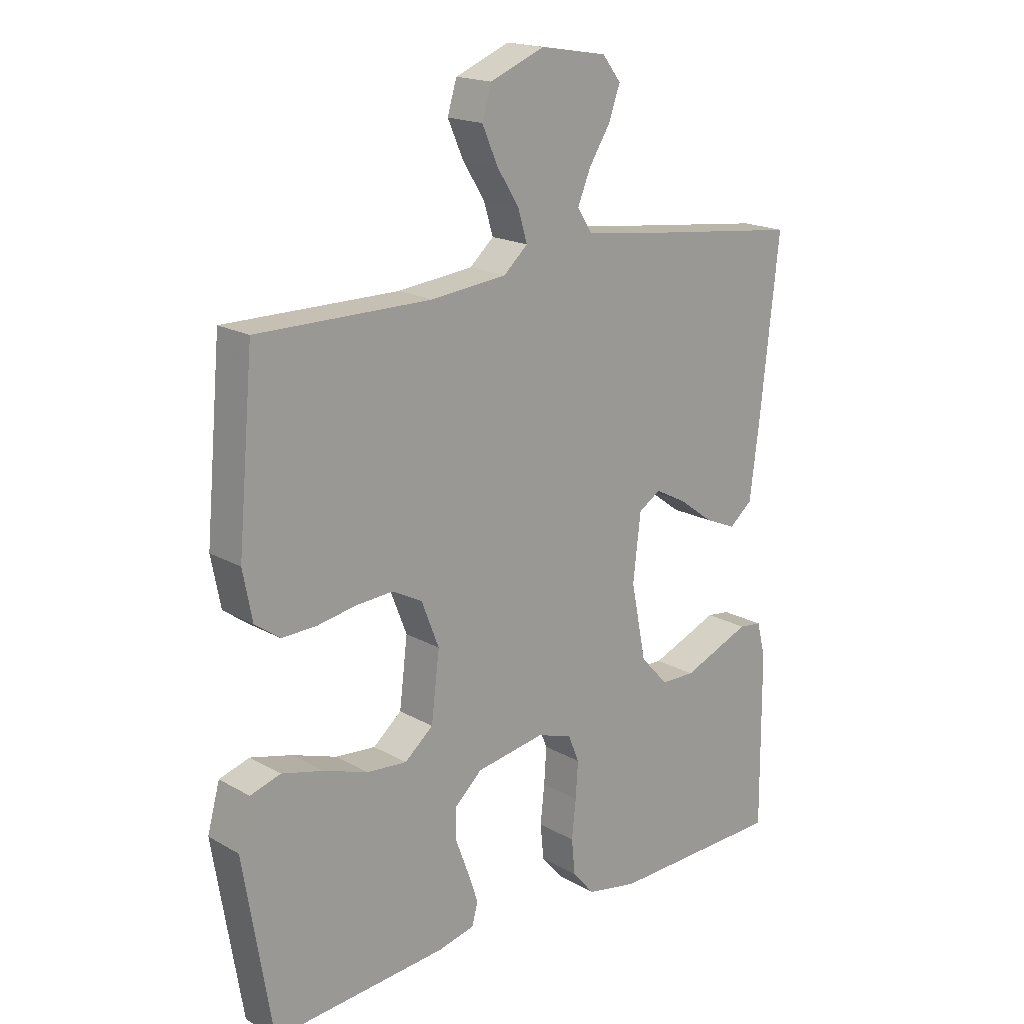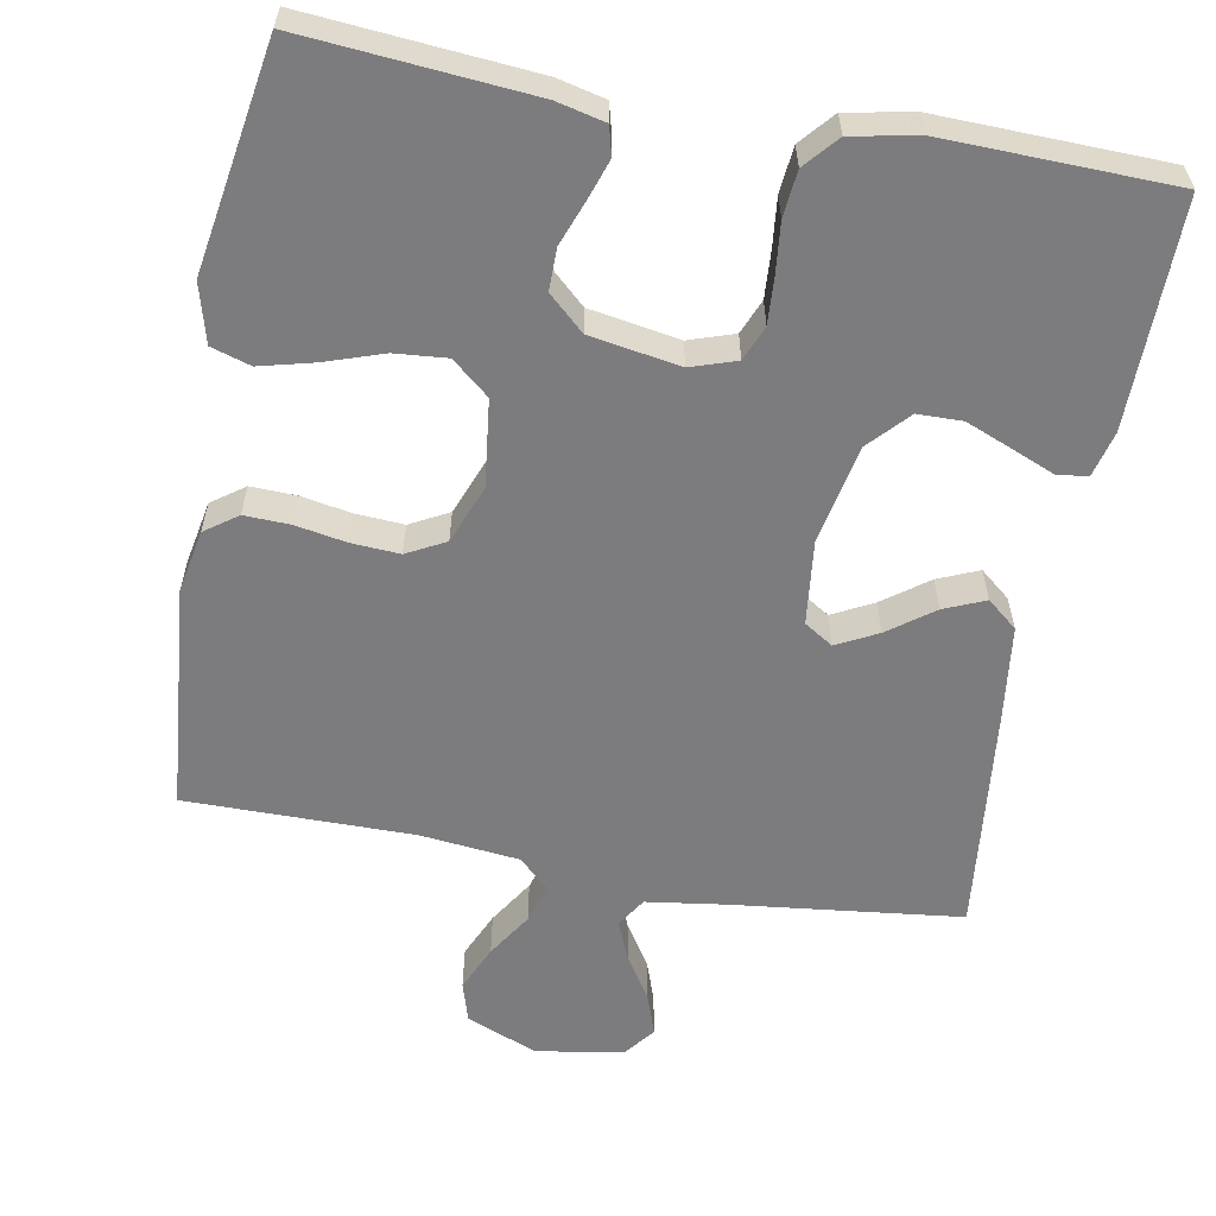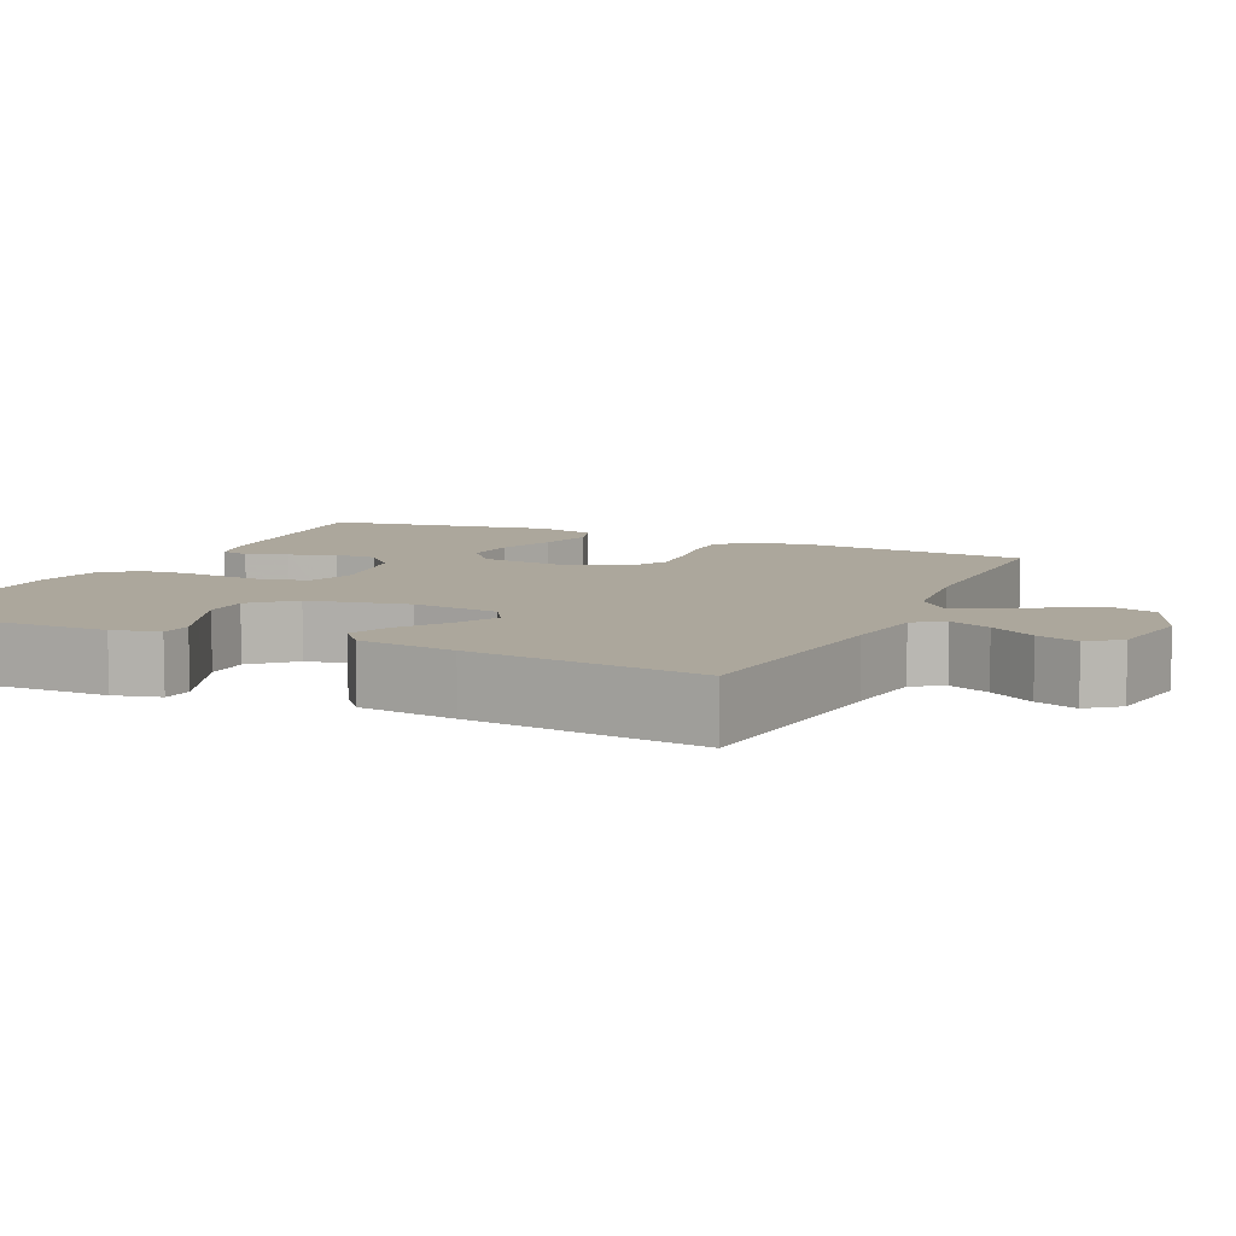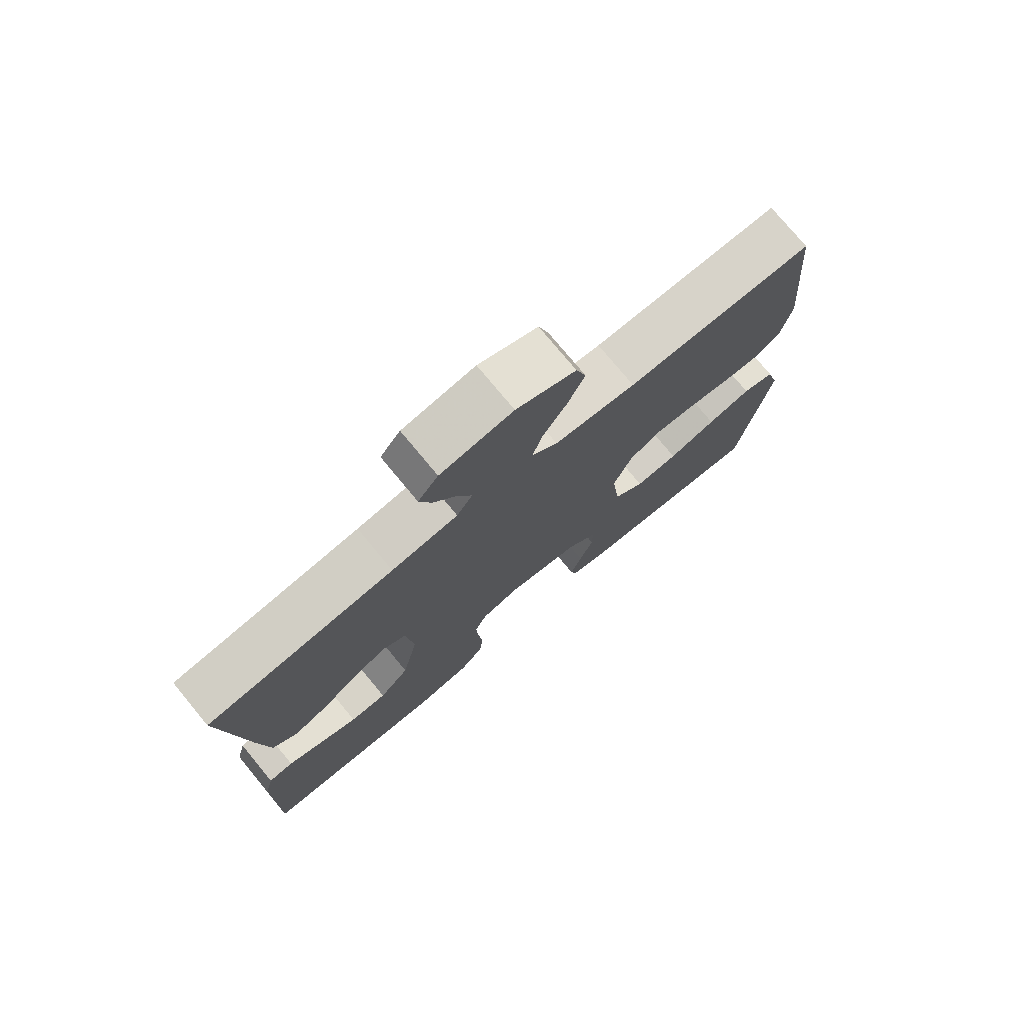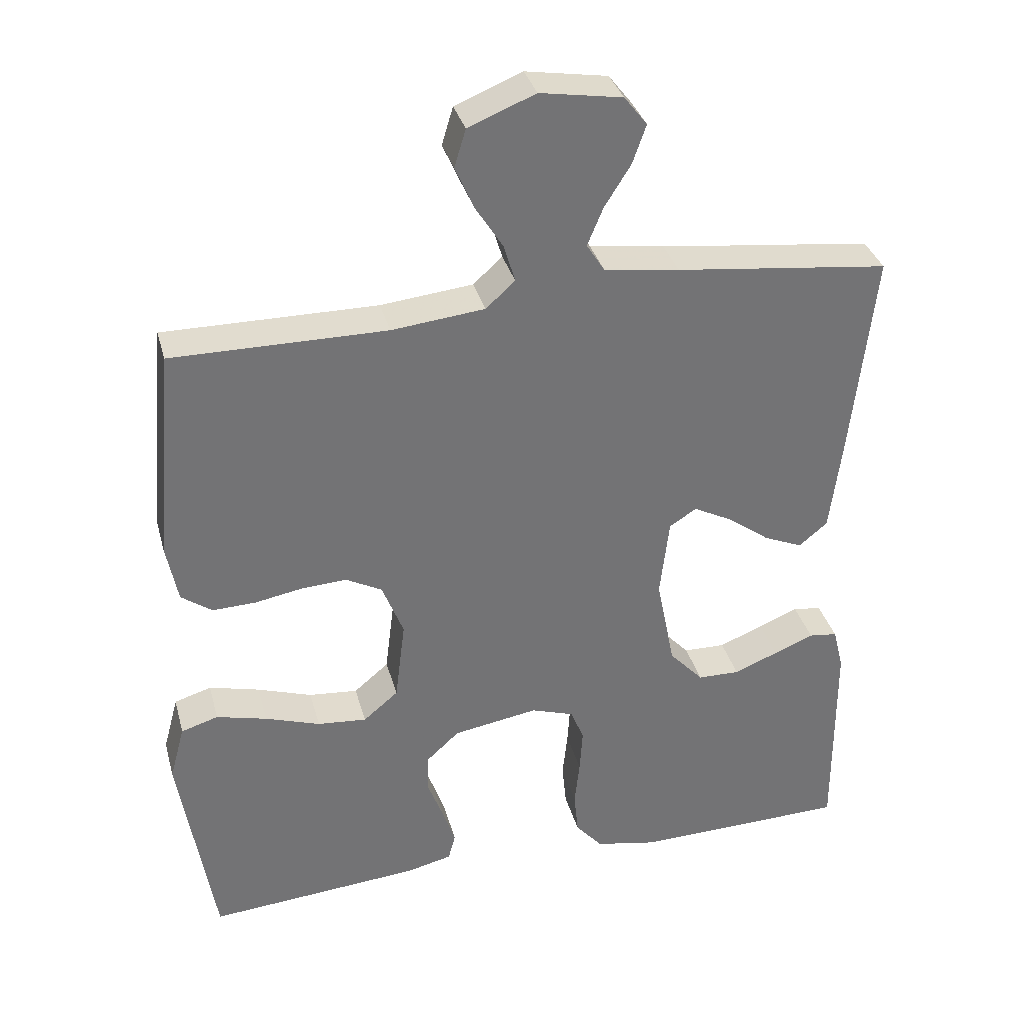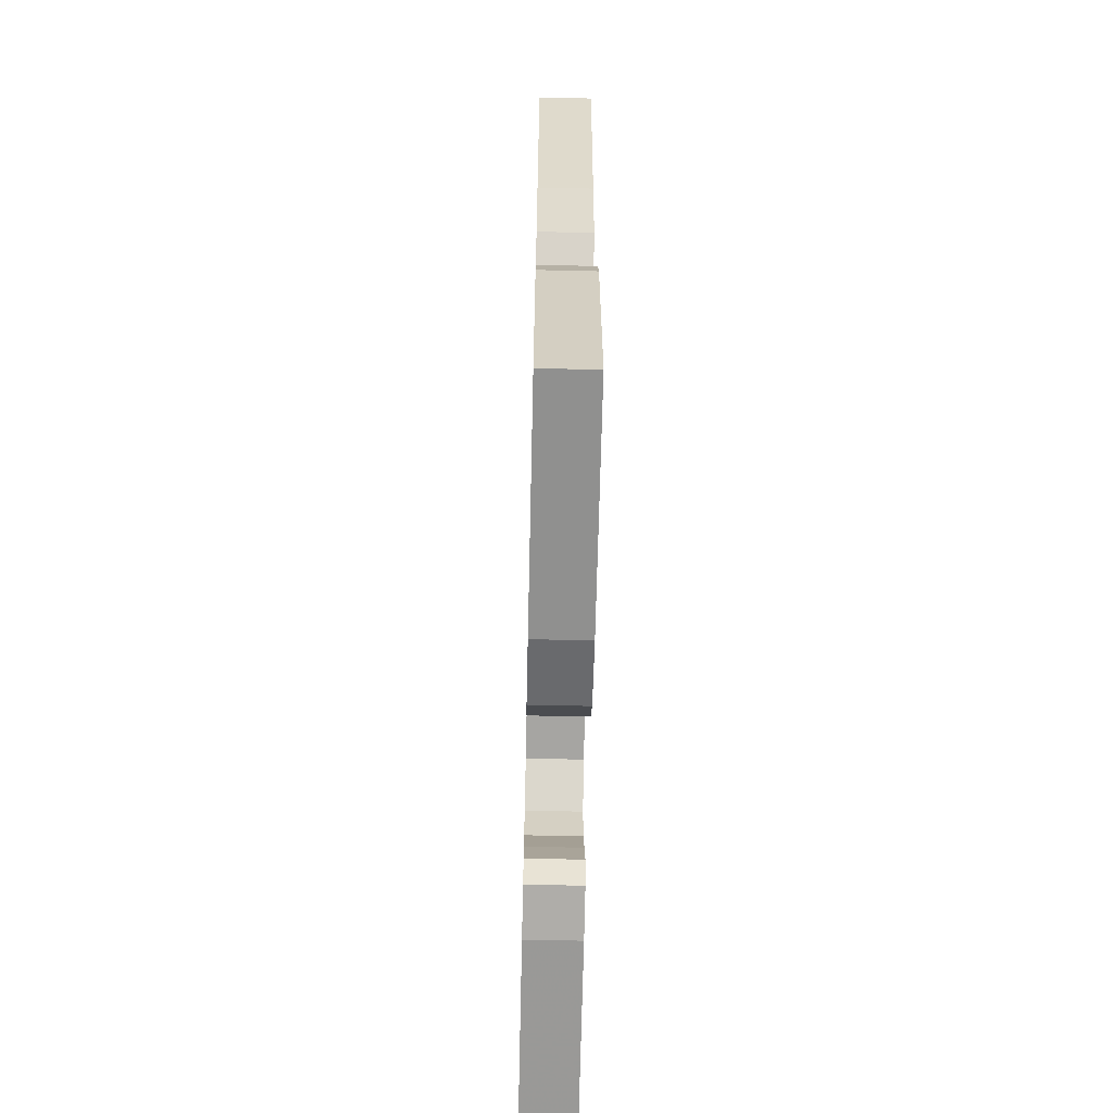
<metadata>
{"format":"obj","ext":"obj","renderer":"f3d","projection":"perspective","resolution":1024,"background":"white","views":[{"elev":18.2,"azim":137.5,"up":"+Z"},{"elev":-58.9,"azim":169.6,"up":"+Y"},{"elev":8.3,"azim":-65.4,"up":"+Y"},{"elev":76.1,"azim":-39.6,"up":"+Z"},{"elev":34.4,"azim":165.4,"up":"+Z"},{"elev":-64.1,"azim":-91.3,"up":"+Z"}]}
</metadata>
<code>
v 0.5 0.07 0.5
v 0.527 0.07 0.2
v 0.511 0.07 0.117
v 0.468 0.07 0.086
v 0.408 0.07 0.088
v 0.341 0.07 0.1
v 0.277 0.07 0.104
v 0.226 0.07 0.077
v 0.196 0.07 0
v 0.21 0.07 -0.115
v 0.259 0.07 -0.156
v 0.328 0.07 -0.15
v 0.405 0.07 -0.124
v 0.476 0.07 -0.106
v 0.528 0.07 -0.122
v 0.549 0.07 -0.2
v 0.5 0.07 -0.5
v 0.2 0.07 -0.475
v 0.136 0.07 -0.46
v 0.126 0.07 -0.422
v 0.144 0.07 -0.369
v 0.166 0.07 -0.31
v 0.166 0.07 -0.255
v 0.119 0.07 -0.212
v 0 0.07 -0.192
v -0.06 0.07 -0.212
v -0.079 0.07 -0.258
v -0.075 0.07 -0.32
v -0.068 0.07 -0.386
v -0.074 0.07 -0.447
v -0.112 0.07 -0.491
v -0.2 0.07 -0.508
v -0.5 0.07 -0.5
v -0.498 0.07 -0.2
v -0.483 0.07 -0.14
v -0.443 0.07 -0.135
v -0.387 0.07 -0.158
v -0.325 0.07 -0.183
v -0.266 0.07 -0.182
v -0.218 0.07 -0.13
v -0.192 0.07 0
v -0.205 0.07 0.112
v -0.243 0.07 0.136
v -0.297 0.07 0.108
v -0.357 0.07 0.064
v -0.411 0.07 0.041
v -0.451 0.07 0.074
v -0.467 0.07 0.2
v -0.5 0.07 0.5
v -0.2 0.07 0.535
v -0.094 0.07 0.55
v -0.069 0.07 0.589
v -0.091 0.07 0.642
v -0.128 0.07 0.701
v -0.147 0.07 0.755
v -0.115 0.07 0.796
v 0 0.07 0.815
v 0.094 0.07 0.777
v 0.11 0.07 0.724
v 0.083 0.07 0.663
v 0.045 0.07 0.603
v 0.029 0.07 0.55
v 0.07 0.07 0.513
v 0.2 0.07 0.499
v 0.5 0 0.5
v 0.527 0 0.2
v 0.511 0 0.117
v 0.468 0 0.086
v 0.408 0 0.088
v 0.341 0 0.1
v 0.277 0 0.104
v 0.226 0 0.077
v 0.196 0 0
v 0.21 0 -0.115
v 0.259 0 -0.156
v 0.328 0 -0.15
v 0.405 0 -0.124
v 0.476 0 -0.106
v 0.528 0 -0.122
v 0.549 0 -0.2
v 0.5 0 -0.5
v 0.2 0 -0.475
v 0.136 0 -0.46
v 0.126 0 -0.422
v 0.144 0 -0.369
v 0.166 0 -0.31
v 0.166 0 -0.255
v 0.119 0 -0.212
v 0 0 -0.192
v -0.06 0 -0.212
v -0.079 0 -0.258
v -0.075 0 -0.32
v -0.068 0 -0.386
v -0.074 0 -0.447
v -0.112 0 -0.491
v -0.2 0 -0.508
v -0.5 0 -0.5
v -0.498 0 -0.2
v -0.483 0 -0.14
v -0.443 0 -0.135
v -0.387 0 -0.158
v -0.325 0 -0.183
v -0.266 0 -0.182
v -0.218 0 -0.13
v -0.192 0 0
v -0.205 0 0.112
v -0.243 0 0.136
v -0.297 0 0.108
v -0.357 0 0.064
v -0.411 0 0.041
v -0.451 0 0.074
v -0.467 0 0.2
v -0.5 0 0.5
v -0.2 0 0.535
v -0.094 0 0.55
v -0.069 0 0.589
v -0.091 0 0.642
v -0.128 0 0.701
v -0.147 0 0.755
v -0.115 0 0.796
v 0 0 0.815
v 0.094 0 0.777
v 0.11 0 0.724
v 0.083 0 0.663
v 0.045 0 0.603
v 0.029 0 0.55
v 0.07 0 0.513
v 0.2 0 0.499
f 59 60 61
f 58 59 61
f 57 58 61
f 56 57 61
f 55 56 61
f 54 55 61
f 53 54 61
f 52 53 61 62
f 51 52 62 63
f 48 49 50
f 47 48 50
f 46 47 50
f 45 46 50
f 44 45 50
f 50 51 63
f 44 50 63
f 43 44 63
f 35 36 37
f 34 35 37
f 33 34 37
f 32 33 37
f 31 32 37
f 30 31 37
f 29 30 37
f 28 29 37
f 28 37 38
f 27 28 38 39
f 20 21 22
f 19 20 22
f 18 19 22
f 17 18 22
f 16 17 22
f 15 16 22
f 14 15 22
f 13 14 22
f 12 13 22
f 11 12 22 23
f 10 11 23 24
f 4 5 6
f 3 4 6
f 2 3 6
f 1 2 6
f 64 1 6
f 64 6 7
f 64 7 8
f 63 64 8
f 43 63 8
f 42 43 8
f 41 42 8 9
f 10 24 25
f 9 10 25
f 41 9 25
f 40 41 25
f 26 27 39 40
f 25 26 40
f 125 124 123
f 125 123 122
f 125 122 121
f 125 121 120
f 125 120 119
f 125 119 118
f 125 118 117
f 126 125 117 116
f 127 126 116 115
f 114 113 112
f 114 112 111
f 114 111 110
f 114 110 109
f 114 109 108
f 127 115 114
f 127 114 108
f 127 108 107
f 101 100 99
f 101 99 98
f 101 98 97
f 101 97 96
f 101 96 95
f 101 95 94
f 101 94 93
f 101 93 92
f 102 101 92
f 103 102 92 91
f 86 85 84
f 86 84 83
f 86 83 82
f 86 82 81
f 86 81 80
f 86 80 79
f 86 79 78
f 86 78 77
f 86 77 76
f 87 86 76 75
f 88 87 75 74
f 70 69 68
f 70 68 67
f 70 67 66
f 70 66 65
f 70 65 128
f 71 70 128
f 72 71 128
f 72 128 127
f 72 127 107
f 72 107 106
f 73 72 106 105
f 89 88 74
f 89 74 73
f 89 73 105
f 89 105 104
f 104 103 91 90
f 104 90 89
f 1 65 66 2
f 2 66 67 3
f 3 67 68 4
f 4 68 69 5
f 5 69 70 6
f 6 70 71 7
f 7 71 72 8
f 8 72 73 9
f 9 73 74 10
f 10 74 75 11
f 11 75 76 12
f 12 76 77 13
f 13 77 78 14
f 14 78 79 15
f 15 79 80 16
f 16 80 81 17
f 17 81 82 18
f 18 82 83 19
f 19 83 84 20
f 20 84 85 21
f 21 85 86 22
f 22 86 87 23
f 23 87 88 24
f 24 88 89 25
f 25 89 90 26
f 26 90 91 27
f 27 91 92 28
f 28 92 93 29
f 29 93 94 30
f 30 94 95 31
f 31 95 96 32
f 32 96 97 33
f 33 97 98 34
f 34 98 99 35
f 35 99 100 36
f 36 100 101 37
f 37 101 102 38
f 38 102 103 39
f 39 103 104 40
f 40 104 105 41
f 41 105 106 42
f 42 106 107 43
f 43 107 108 44
f 44 108 109 45
f 45 109 110 46
f 46 110 111 47
f 47 111 112 48
f 48 112 113 49
f 49 113 114 50
f 50 114 115 51
f 51 115 116 52
f 52 116 117 53
f 53 117 118 54
f 54 118 119 55
f 55 119 120 56
f 56 120 121 57
f 57 121 122 58
f 58 122 123 59
f 59 123 124 60
f 60 124 125 61
f 61 125 126 62
f 62 126 127 63
f 63 127 128 64
f 64 128 65 1

</code>
